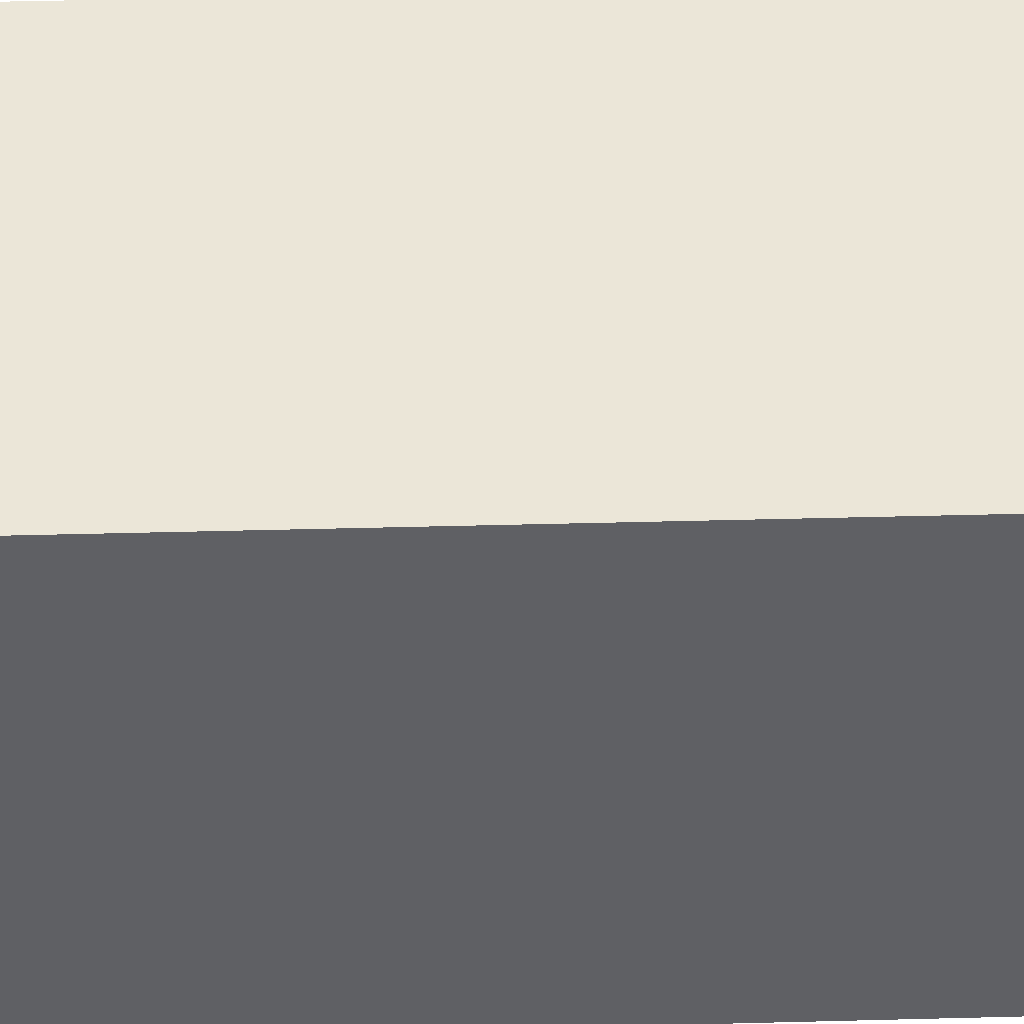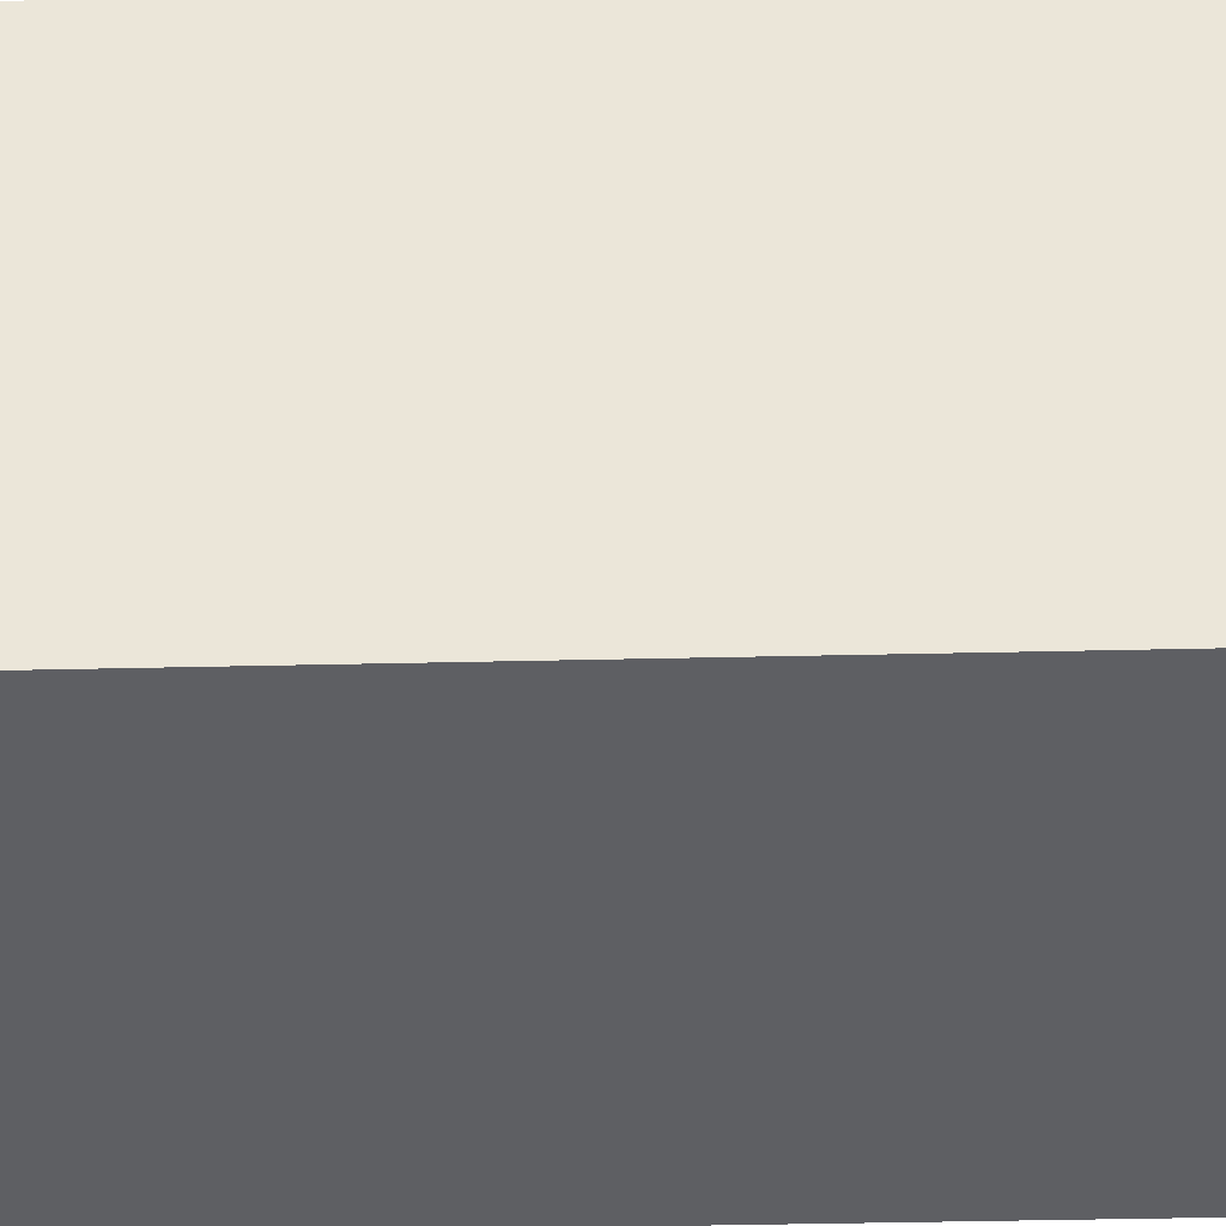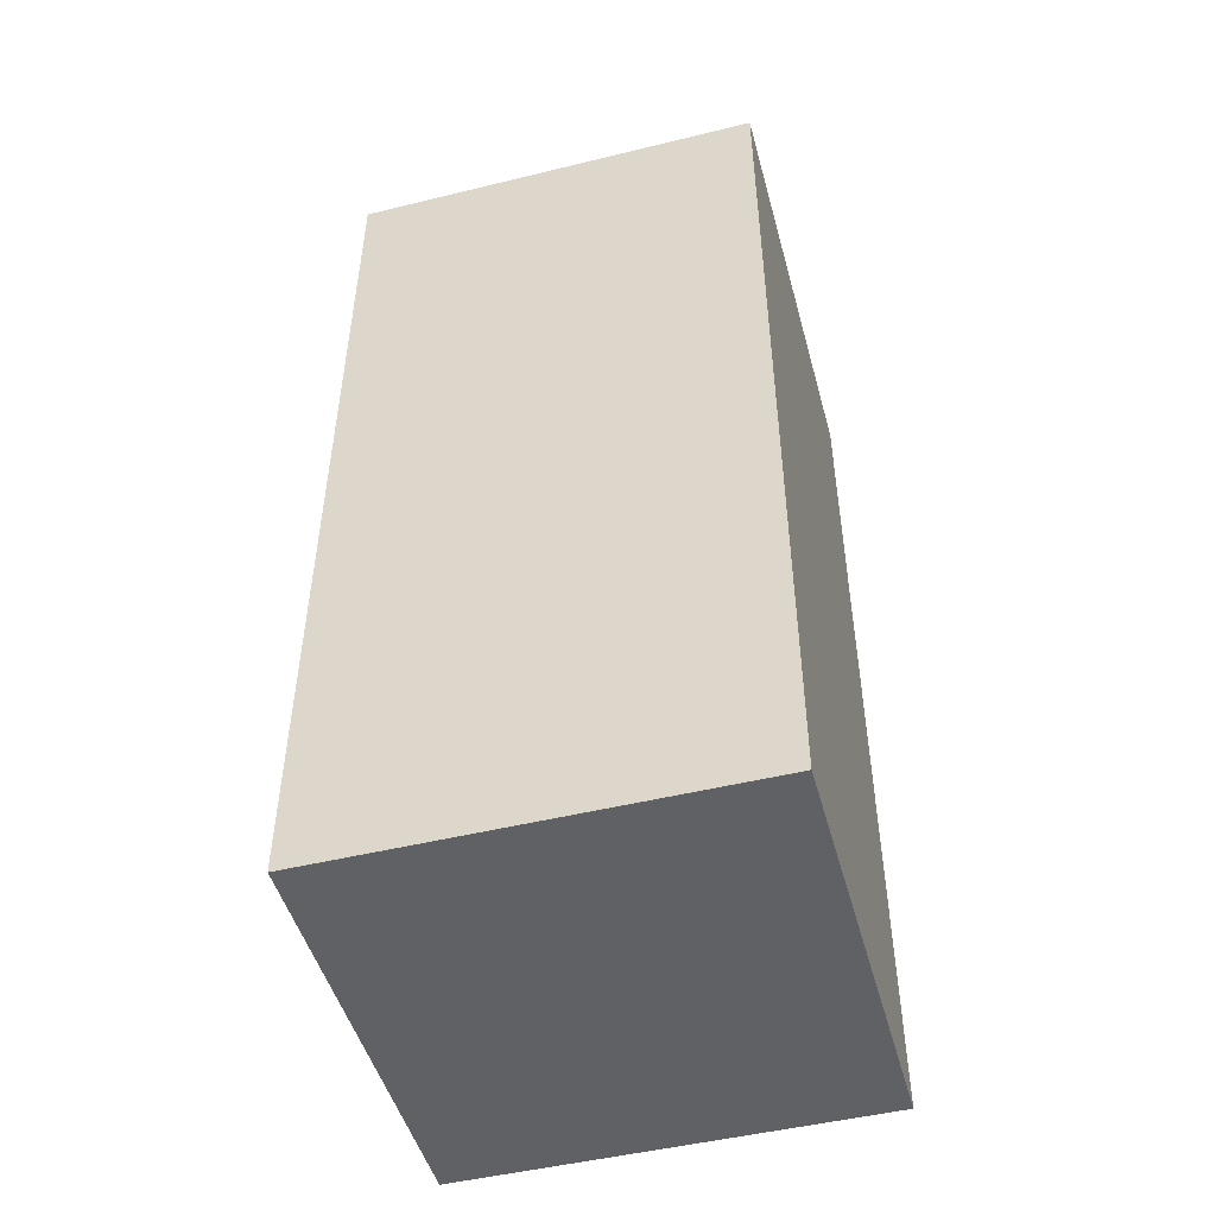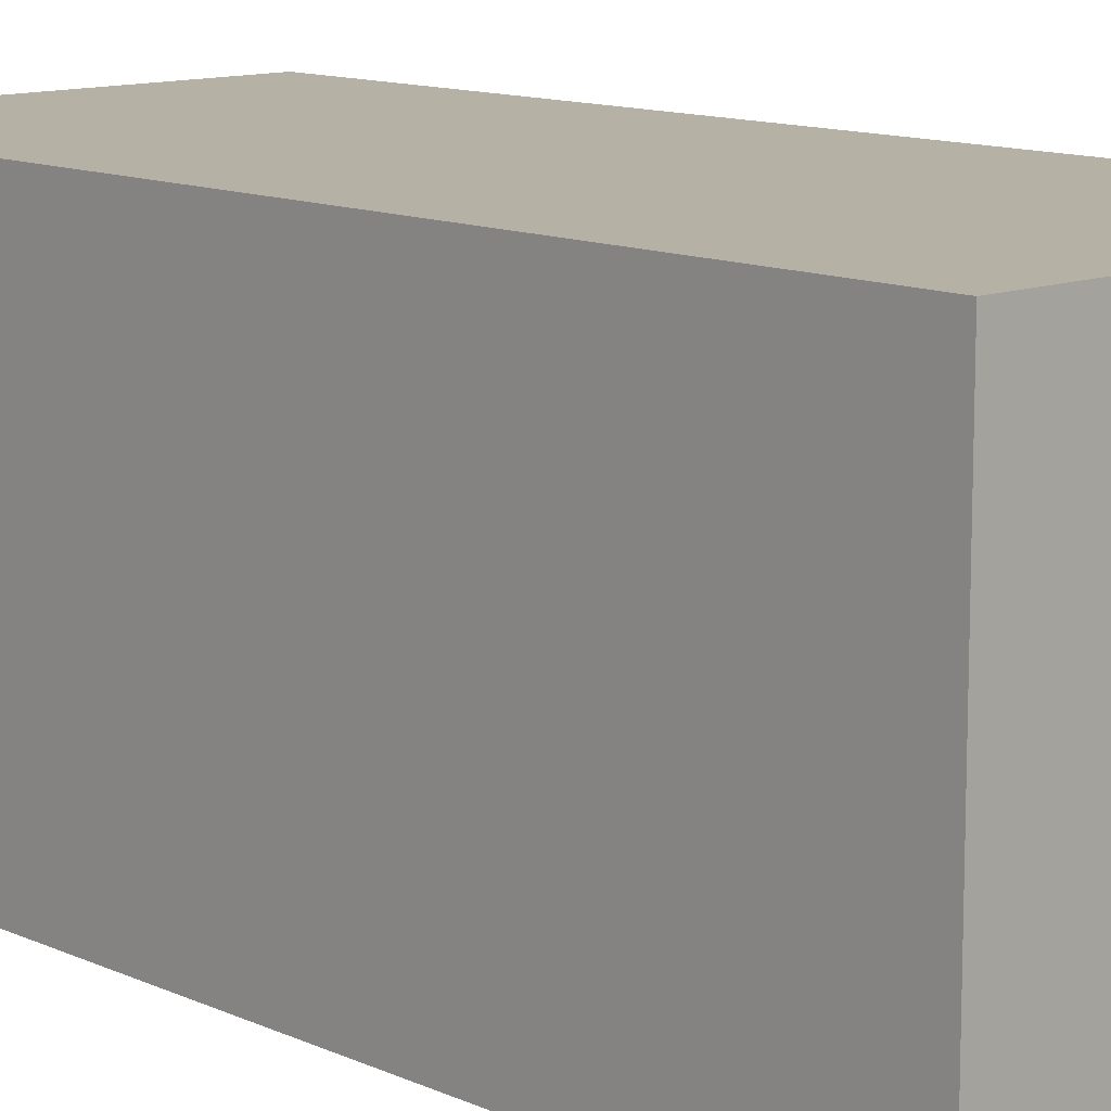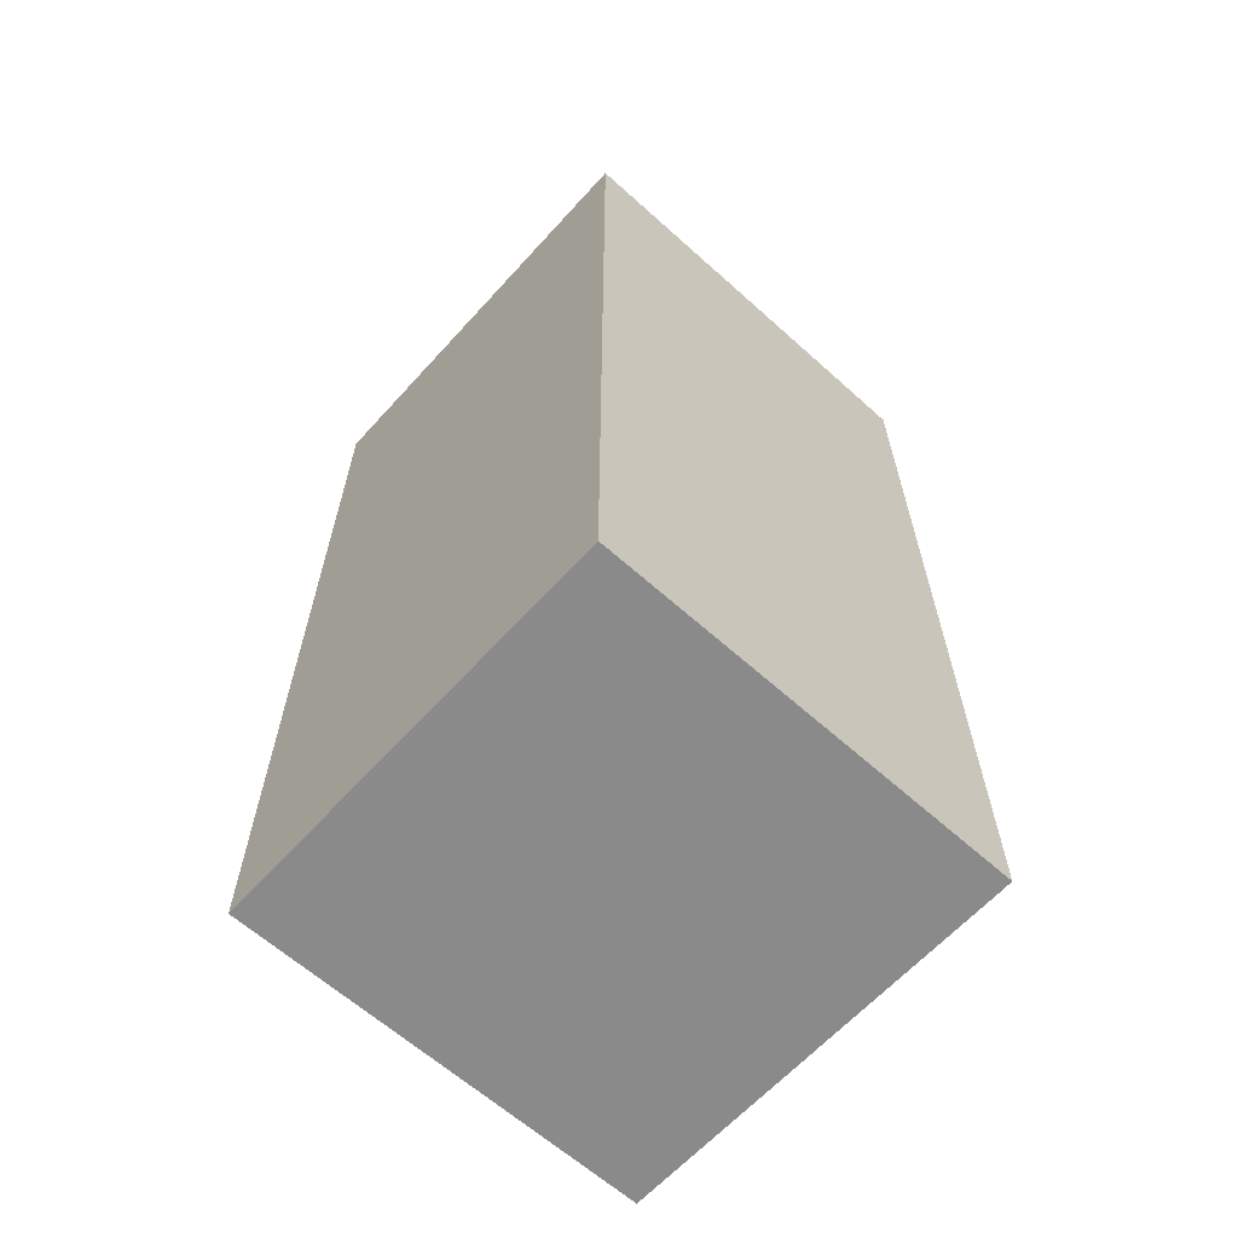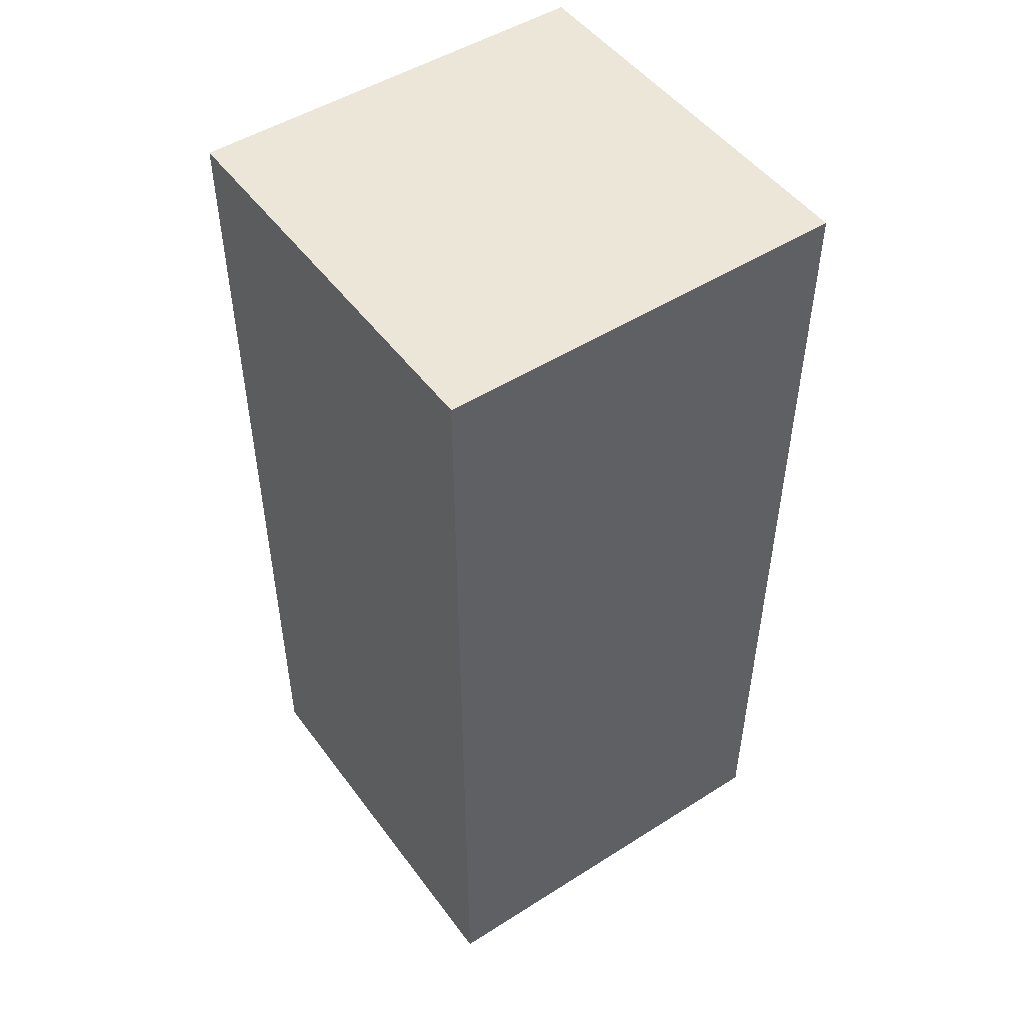
<metadata>
{"format":"obj","ext":"obj","renderer":"f3d","projection":"perspective","resolution":1024,"background":"white","views":[{"elev":46.2,"azim":88.3,"up":"+Y"},{"elev":-41.3,"azim":91.6,"up":"+Y"},{"elev":-48.8,"azim":105.2,"up":"+Z"},{"elev":12.0,"azim":-43.0,"up":"+Y"},{"elev":-63.5,"azim":137.8,"up":"+Z"},{"elev":49.3,"azim":55.0,"up":"+Z"}]}
</metadata>
<code>
g pb_Mesh91386
v 2 -2 7
v -2 -2 7
v 2 2 7
v -2 2 7
v -2 -2 7
v -2 -2 -2
v -2 2 7
v -2 2 -2
v -2 -2 -2
v 2 -2 -2
v -2 2 -2
v 2 2 -2
v 2 -2 -2
v 2 -2 7
v 2 2 -2
v 2 2 7
v 2 2 7
v -2 2 7
v 2 2 -2
v -2 2 -2
v 2 -2 -2
v -2 -2 -2
v 2 -2 7
v -2 -2 7
g pb_Mesh91386_0
f 3 2 1
f 3 4 2
f 7 6 5
f 7 8 6
f 11 10 9
f 11 12 10
f 15 14 13
f 15 16 14
f 19 18 17
f 19 20 18
f 23 22 21
f 23 24 22

</code>
